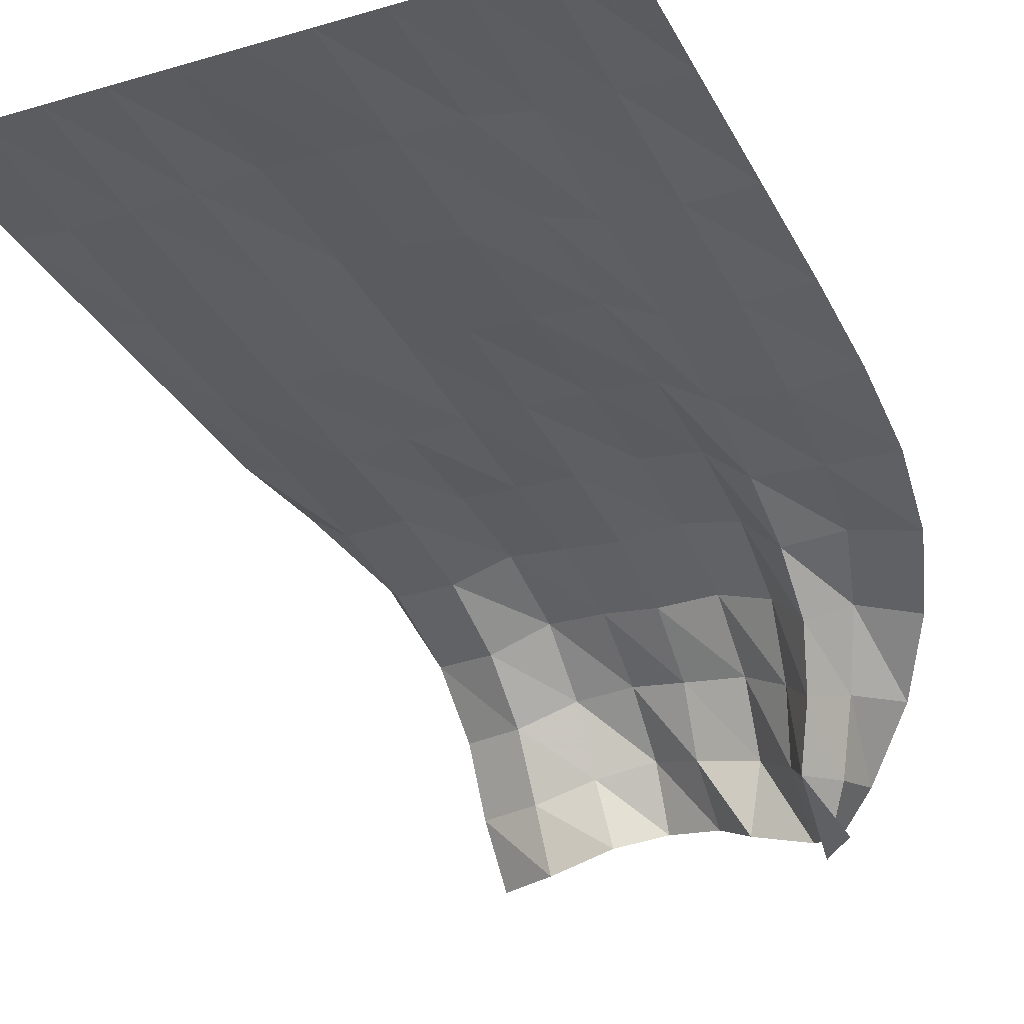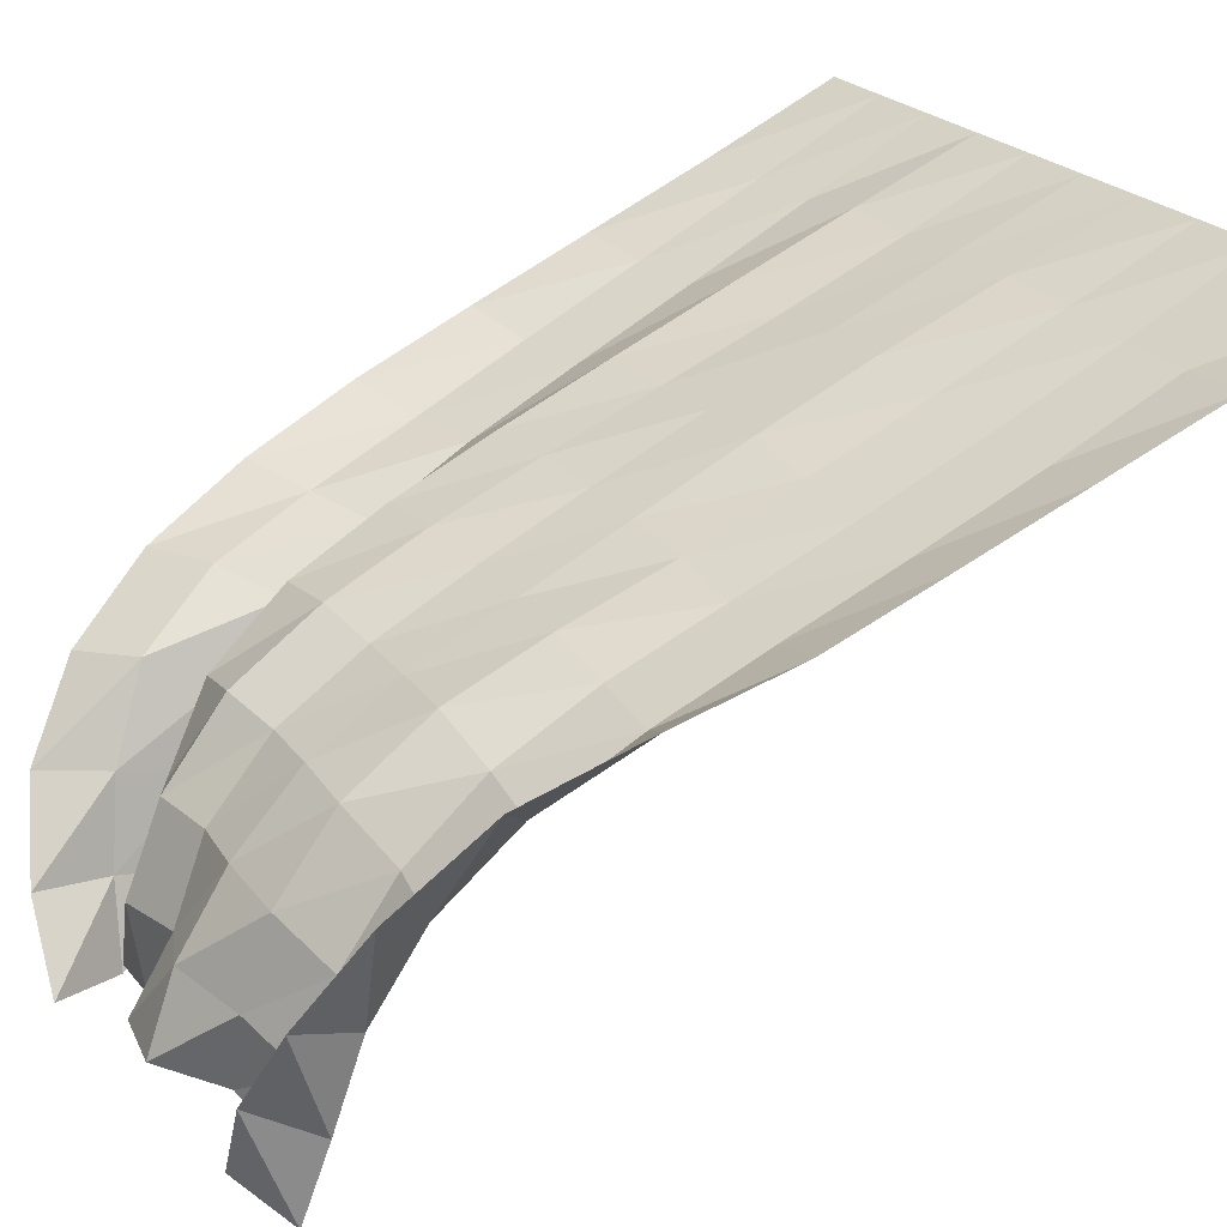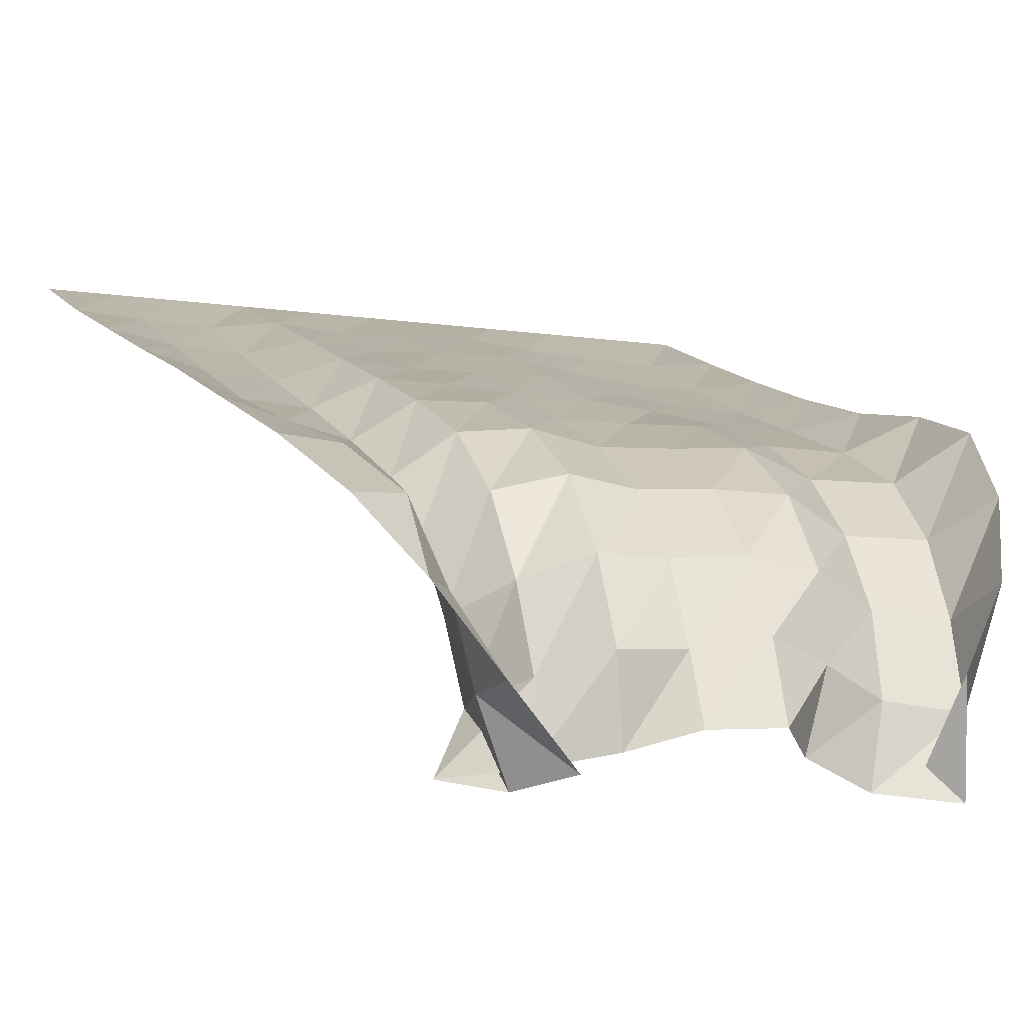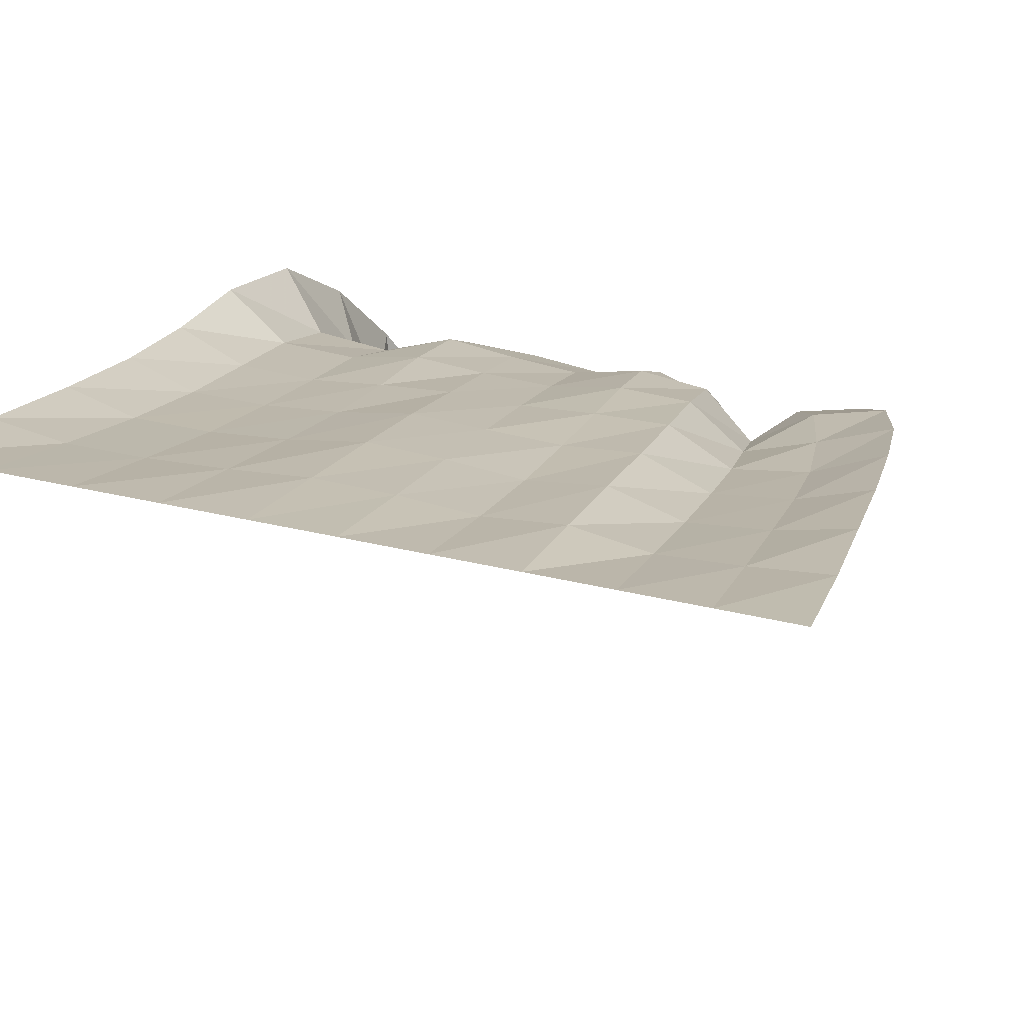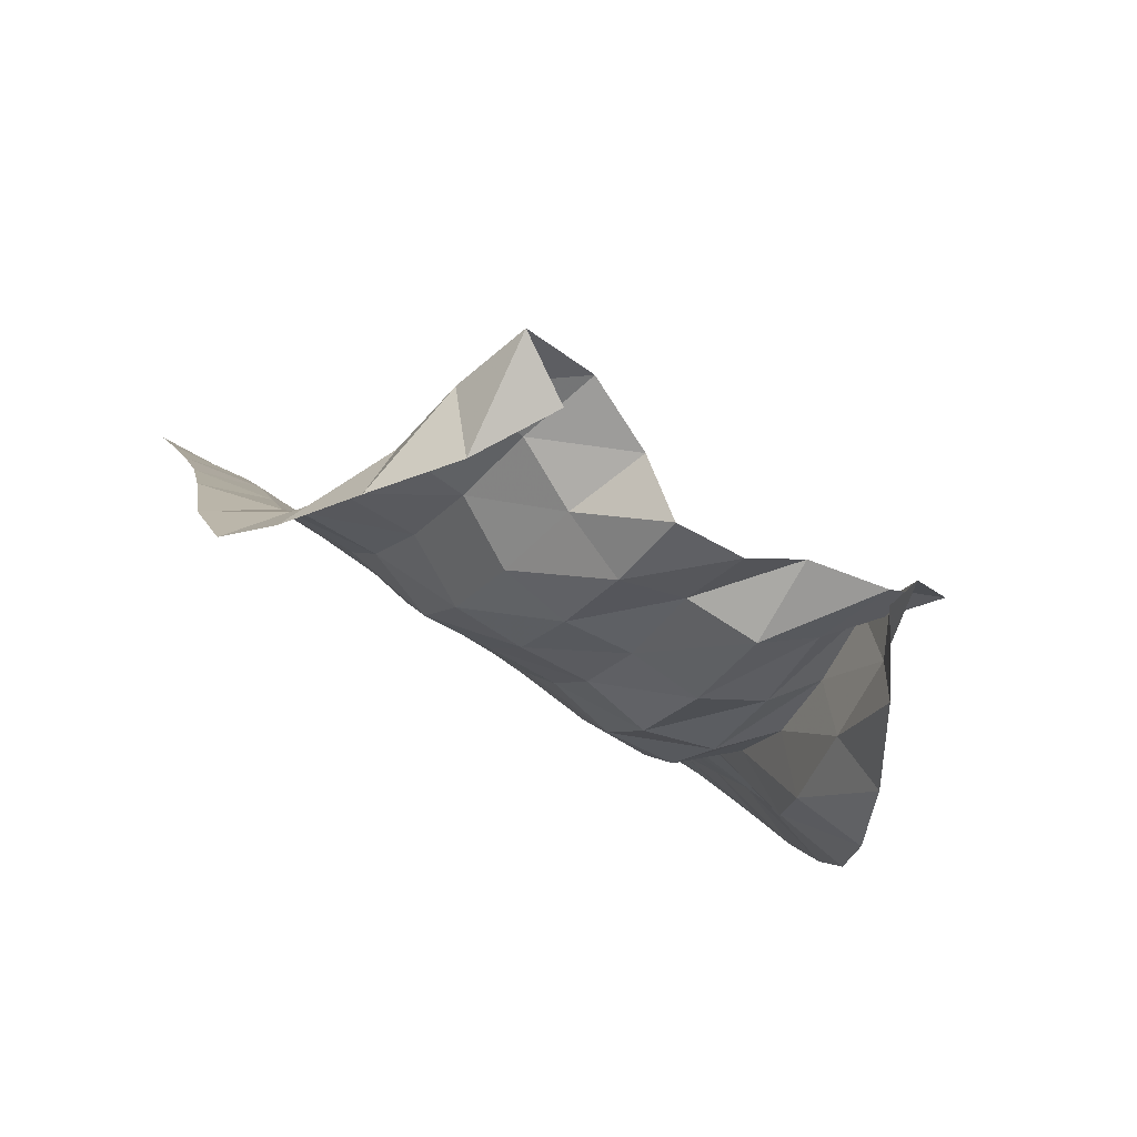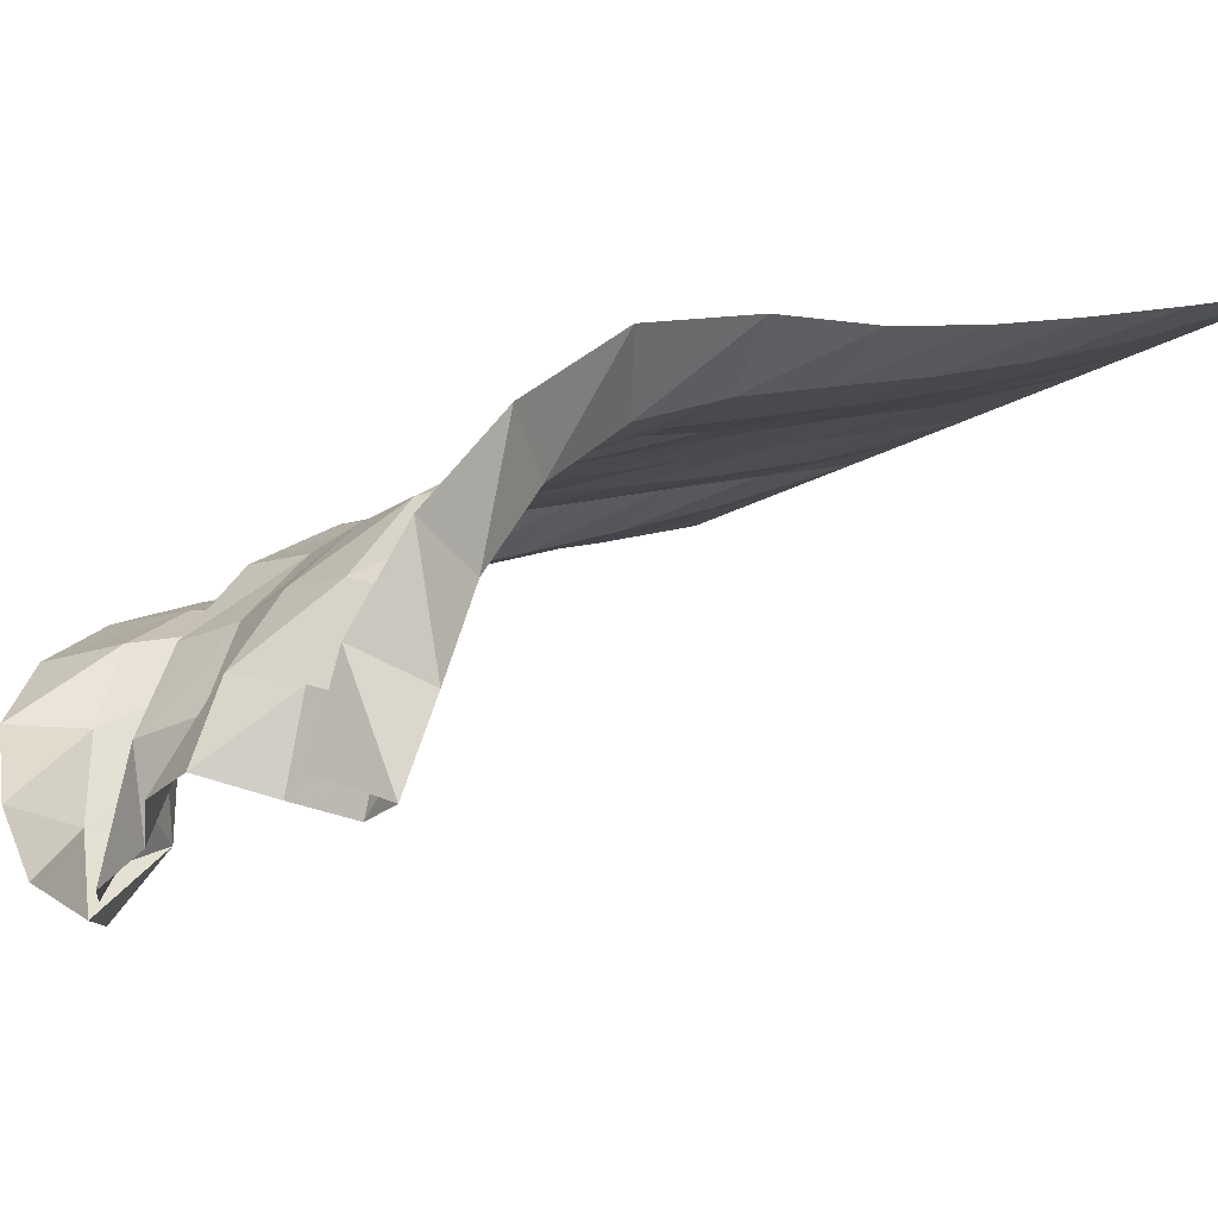
<metadata>
{"format":"obj","ext":"obj","renderer":"f3d","projection":"perspective","resolution":1024,"background":"white","views":[{"elev":-16.5,"azim":30.7,"up":"+Y"},{"elev":24.2,"azim":-120.4,"up":"+Y"},{"elev":-9.8,"azim":159.1,"up":"+Y"},{"elev":36.6,"azim":17.2,"up":"+Y"},{"elev":-66.2,"azim":-35.0,"up":"+Z"},{"elev":-19.8,"azim":-132.2,"up":"+Y"}]}
</metadata>
<code>
v  3.5e-05  5.999  -0.001575
v  0.5001  5.999  -0.002666
v  1  5.999  -0.002591
v  1.5  5.999  -0.002553
v  2  5.999  -0.002543
v  2.5  5.999  -0.002513
v  3  5.999  -0.002498
v  3.5  5.999  -0.002583
v  4  5.999  -0.00261
v  4.5  5.999  -0.00276
v  5  5.999  -0.001637
v  0.03602  5.639  -0.918
v  0.5202  5.597  -0.87
v  1.019  5.607  -0.8576
v  1.521  5.637  -0.858
v  2.02  5.678  -0.8649
v  2.518  5.671  -0.8602
v  3.007  5.64  -0.8504
v  3.498  5.673  -0.8729
v  3.985  5.596  -0.8595
v  4.481  5.604  -0.8893
v  4.973  5.622  -0.9346
v  0.07792  5.313  -1.777
v  0.5443  5.23  -1.703
v  1.043  5.245  -1.681
v  1.542  5.294  -1.679
v  2.037  5.368  -1.693
v  2.524  5.355  -1.681
v  3.011  5.315  -1.673
v  3.495  5.357  -1.705
v  3.966  5.218  -1.681
v  4.46  5.231  -1.735
v  4.937  5.29  -1.816
v  0.1006  5.017  -2.593
v  0.5628  4.904  -2.506
v  1.064  4.923  -2.476
v  1.558  4.975  -2.469
v  2.039  5.054  -2.479
v  2.523  5.045  -2.465
v  3.009  5.028  -2.465
v  3.493  5.05  -2.495
v  3.944  4.869  -2.463
v  4.437  4.879  -2.539
v  4.903  4.974  -2.65
v  0.09072  4.758  -3.39
v  0.5658  4.617  -3.283
v  1.08  4.63  -3.239
v  1.561  4.693  -3.229
v  2.039  4.738  -3.22
v  2.52  4.741  -3.205
v  3.002  4.765  -3.22
v  3.484  4.762  -3.242
v  3.912  4.542  -3.196
v  4.393  4.547  -3.3
v  4.853  4.674  -3.451
v  0.1032  4.572  -4.208
v  0.5591  4.336  -4.02
v  1.085  4.357  -3.958
v  1.562  4.451  -3.957
v  2.037  4.44  -3.92
v  2.514  4.443  -3.898
v  2.984  4.503  -3.931
v  3.46  4.478  -3.944
v  3.85  4.213  -3.861
v  4.302  4.271  -4.028
v  4.774  4.35  -4.216
v  0.2027  4.308  -4.994
v  0.5694  4.022  -4.676
v  1.101  4.028  -4.587
v  1.565  4.185  -4.626
v  2.04  4.158  -4.576
v  2.505  4.142  -4.543
v  2.96  4.214  -4.59
v  3.425  4.16  -4.584
v  3.783  3.889  -4.445
v  4.158  4.018  -4.702
v  4.615  4.003  -4.922
v  0.3698  3.797  -5.58
v  0.6286  3.585  -5.175
v  1.13  3.599  -5.075
v  1.565  3.801  -5.187
v  2.037  3.811  -5.149
v  2.5  3.786  -5.111
v  2.952  3.837  -5.17
v  3.403  3.726  -5.091
v  3.745  3.478  -4.86
v  3.953  3.648  -5.245
v  4.365  3.587  -5.504
v  0.5983  3.224  -5.954
v  0.6801  3.057  -5.506
v  1.156  3.102  -5.425
v  1.574  3.293  -5.576
v  2.036  3.354  -5.594
v  2.488  3.323  -5.527
v  2.951  3.321  -5.581
v  3.36  3.174  -5.385
v  3.666  2.989  -5.058
v  3.794  3.078  -5.507
v  4.049  3.076  -5.911
v  0.9213  2.68  -6.086
v  0.7096  2.497  -5.694
v  1.197  2.556  -5.606
v  1.625  2.731  -5.753
v  2.046  2.851  -5.92
v  2.471  2.786  -5.745
v  2.94  2.754  -5.822
v  3.31  2.618  -5.533
v  3.571  2.473  -5.131
v  3.677  2.502  -5.603
v  3.676  2.53  -6.091
v  1.189  2.151  -6.057
v  0.8103  1.964  -5.836
v  1.306  2.024  -5.642
v  1.773  2.205  -5.747
v  2.051  2.332  -6.103
v  2.51  2.315  -6.015
v  2.881  2.201  -5.758
v  3.398  2.102  -5.691
v  3.824  2.059  -5.34
v  3.504  1.977  -5.657
v  3.289  2.046  -6.141
f 1 2 13
f 1 13 12
f 2 3 14
f 2 14 13
f 3 4 15
f 3 15 14
f 4 5 16
f 4 16 15
f 5 6 17
f 5 17 16
f 6 7 18
f 6 18 17
f 7 8 19
f 7 19 18
f 8 9 20
f 8 20 19
f 9 10 21
f 9 21 20
f 10 11 22
f 10 22 21
f 12 13 24
f 12 24 23
f 13 14 25
f 13 25 24
f 14 15 26
f 14 26 25
f 15 16 27
f 15 27 26
f 16 17 28
f 16 28 27
f 17 18 29
f 17 29 28
f 18 19 30
f 18 30 29
f 19 20 31
f 19 31 30
f 20 21 32
f 20 32 31
f 21 22 33
f 21 33 32
f 23 24 35
f 23 35 34
f 24 25 36
f 24 36 35
f 25 26 37
f 25 37 36
f 26 27 38
f 26 38 37
f 27 28 39
f 27 39 38
f 28 29 40
f 28 40 39
f 29 30 41
f 29 41 40
f 30 31 42
f 30 42 41
f 31 32 43
f 31 43 42
f 32 33 44
f 32 44 43
f 34 35 46
f 34 46 45
f 35 36 47
f 35 47 46
f 36 37 48
f 36 48 47
f 37 38 49
f 37 49 48
f 38 39 50
f 38 50 49
f 39 40 51
f 39 51 50
f 40 41 52
f 40 52 51
f 41 42 53
f 41 53 52
f 42 43 54
f 42 54 53
f 43 44 55
f 43 55 54
f 45 46 57
f 45 57 56
f 46 47 58
f 46 58 57
f 47 48 59
f 47 59 58
f 48 49 60
f 48 60 59
f 49 50 61
f 49 61 60
f 50 51 62
f 50 62 61
f 51 52 63
f 51 63 62
f 52 53 64
f 52 64 63
f 53 54 65
f 53 65 64
f 54 55 66
f 54 66 65
f 56 57 68
f 56 68 67
f 57 58 69
f 57 69 68
f 58 59 70
f 58 70 69
f 59 60 71
f 59 71 70
f 60 61 72
f 60 72 71
f 61 62 73
f 61 73 72
f 62 63 74
f 62 74 73
f 63 64 75
f 63 75 74
f 64 65 76
f 64 76 75
f 65 66 77
f 65 77 76
f 67 68 79
f 67 79 78
f 68 69 80
f 68 80 79
f 69 70 81
f 69 81 80
f 70 71 82
f 70 82 81
f 71 72 83
f 71 83 82
f 72 73 84
f 72 84 83
f 73 74 85
f 73 85 84
f 74 75 86
f 74 86 85
f 75 76 87
f 75 87 86
f 76 77 88
f 76 88 87
f 78 79 90
f 78 90 89
f 79 80 91
f 79 91 90
f 80 81 92
f 80 92 91
f 81 82 93
f 81 93 92
f 82 83 94
f 82 94 93
f 83 84 95
f 83 95 94
f 84 85 96
f 84 96 95
f 85 86 97
f 85 97 96
f 86 87 98
f 86 98 97
f 87 88 99
f 87 99 98
f 89 90 101
f 89 101 100
f 90 91 102
f 90 102 101
f 91 92 103
f 91 103 102
f 92 93 104
f 92 104 103
f 93 94 105
f 93 105 104
f 94 95 106
f 94 106 105
f 95 96 107
f 95 107 106
f 96 97 108
f 96 108 107
f 97 98 109
f 97 109 108
f 98 99 110
f 98 110 109
f 100 101 112
f 100 112 111
f 101 102 113
f 101 113 112
f 102 103 114
f 102 114 113
f 103 104 115
f 103 115 114
f 104 105 116
f 104 116 115
f 105 106 117
f 105 117 116
f 106 107 118
f 106 118 117
f 107 108 119
f 107 119 118
f 108 109 120
f 108 120 119
f 109 110 121
f 109 121 120

</code>
